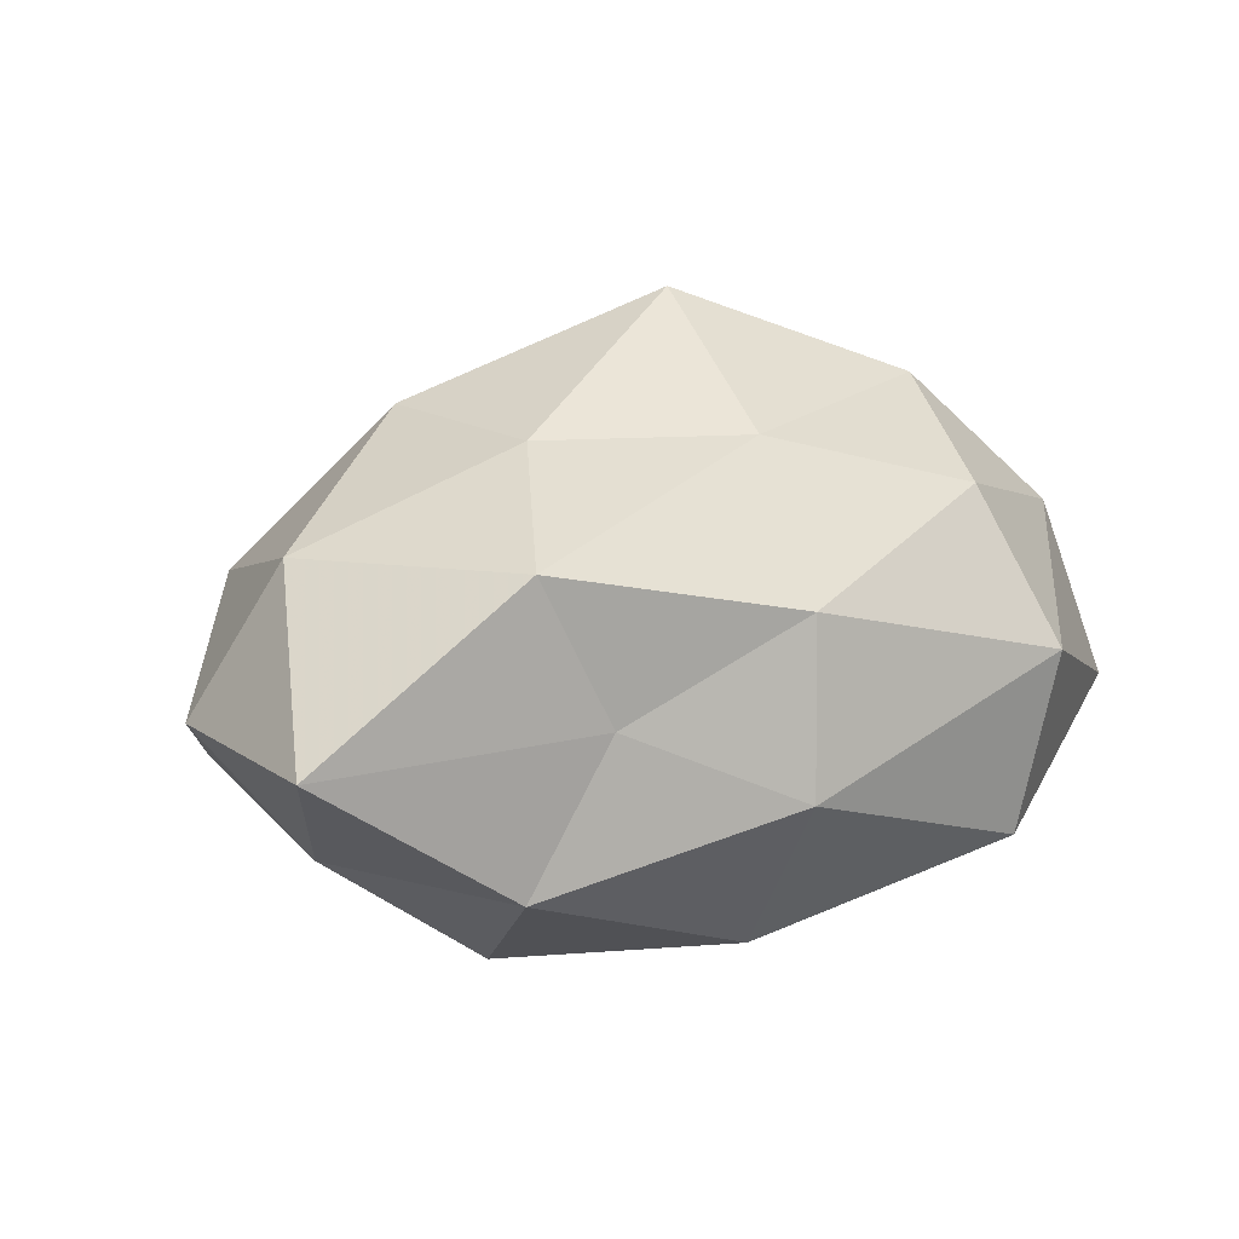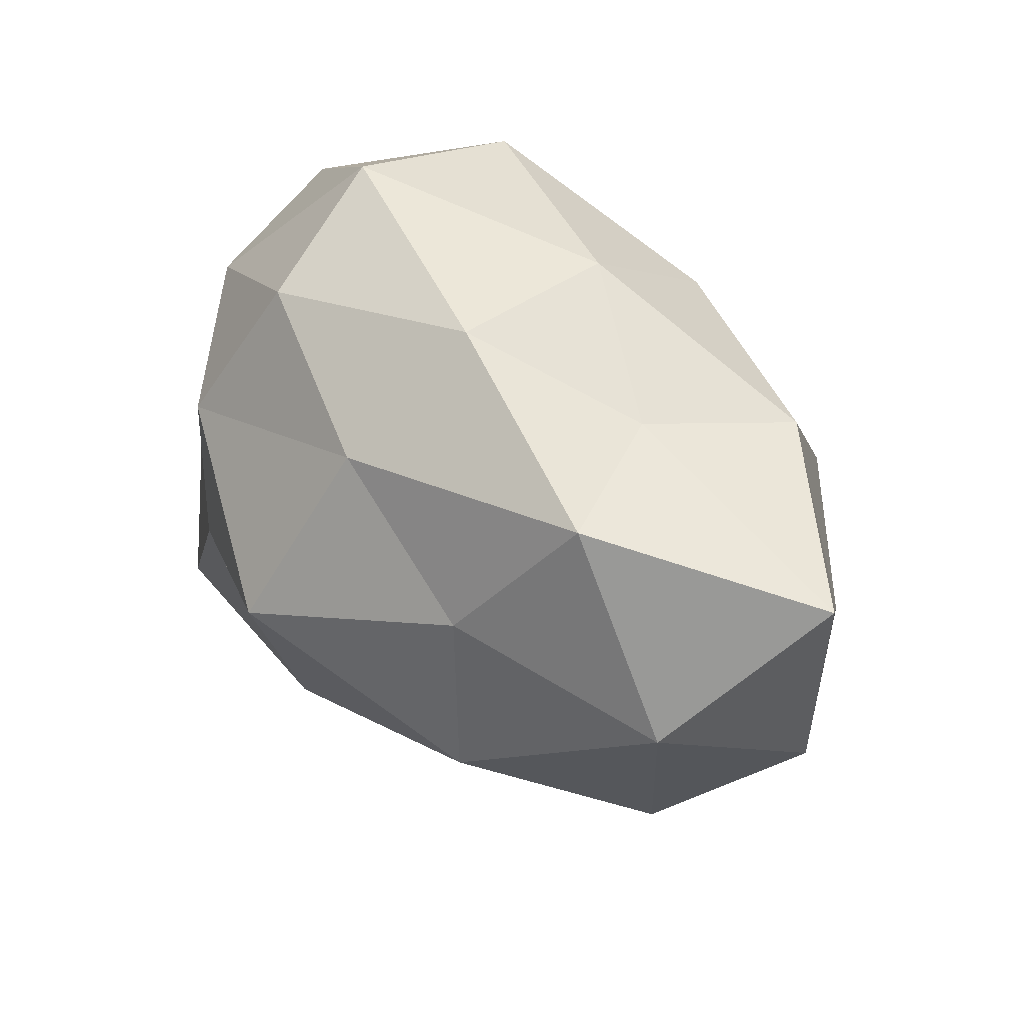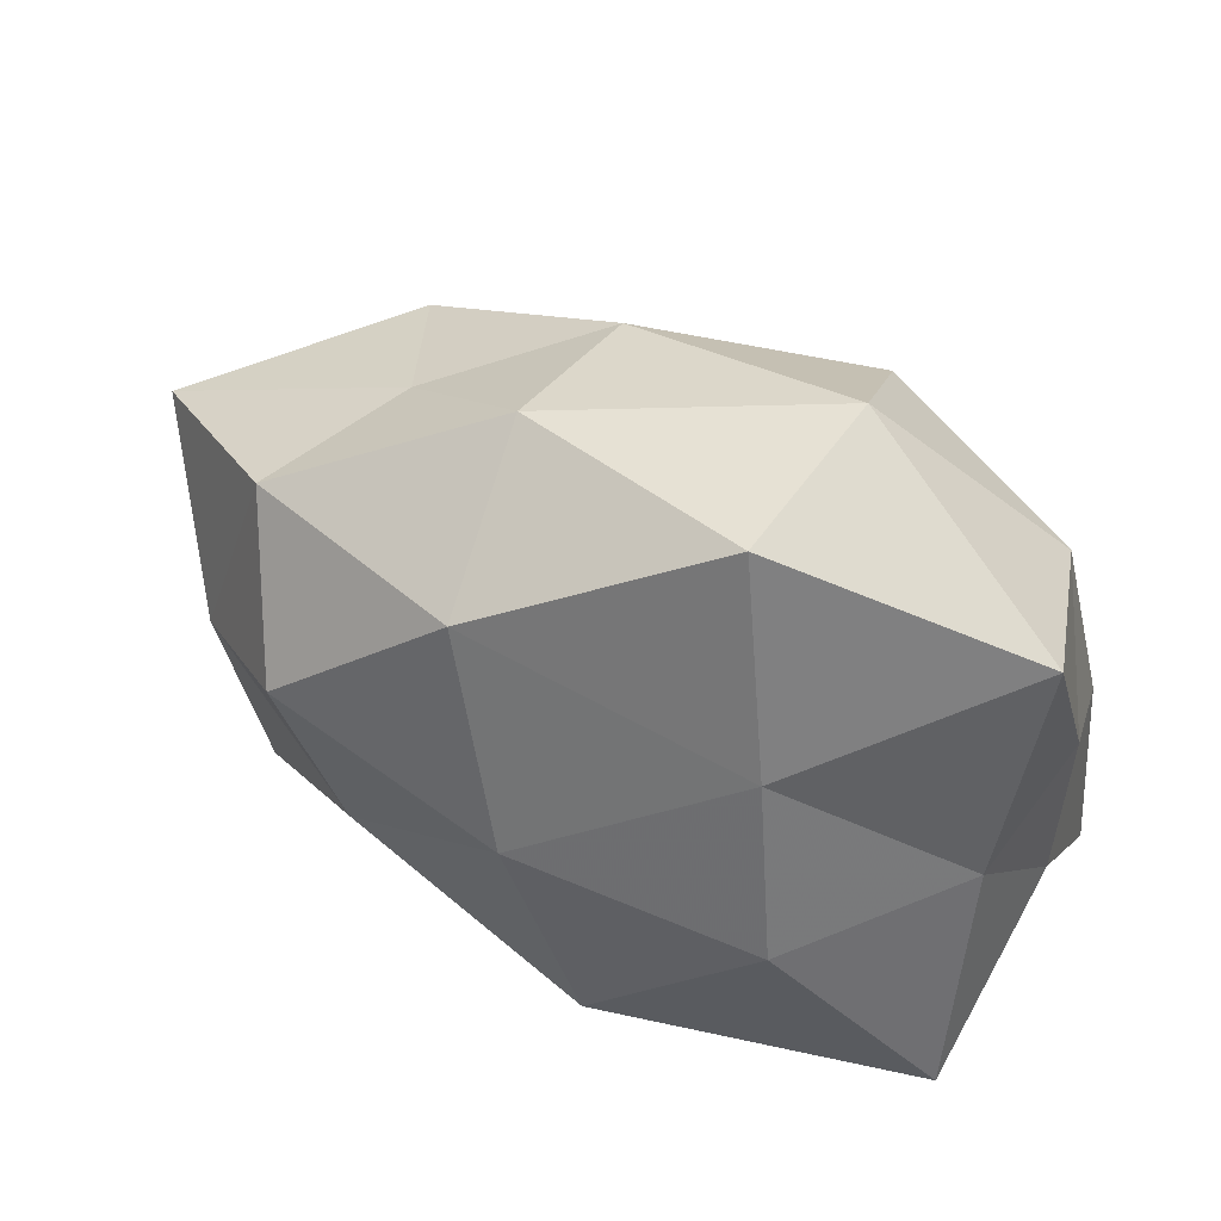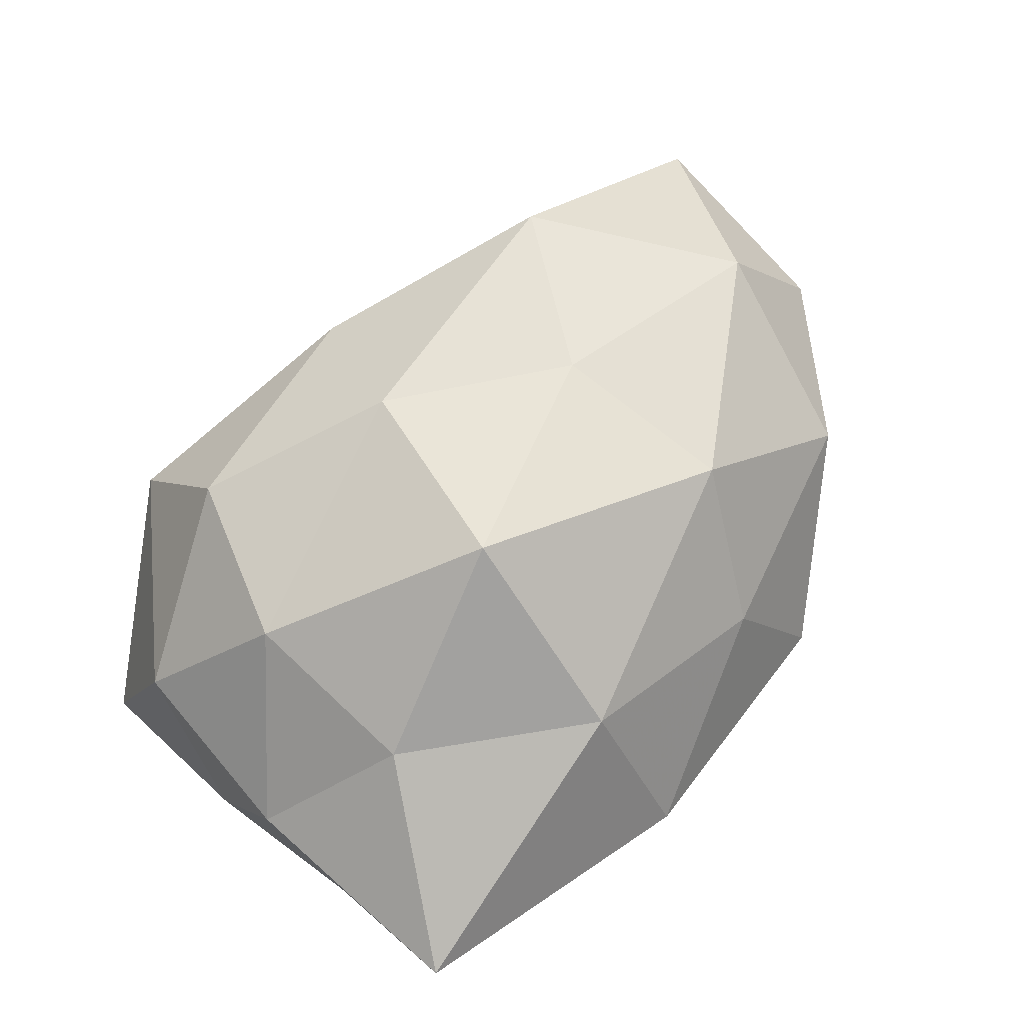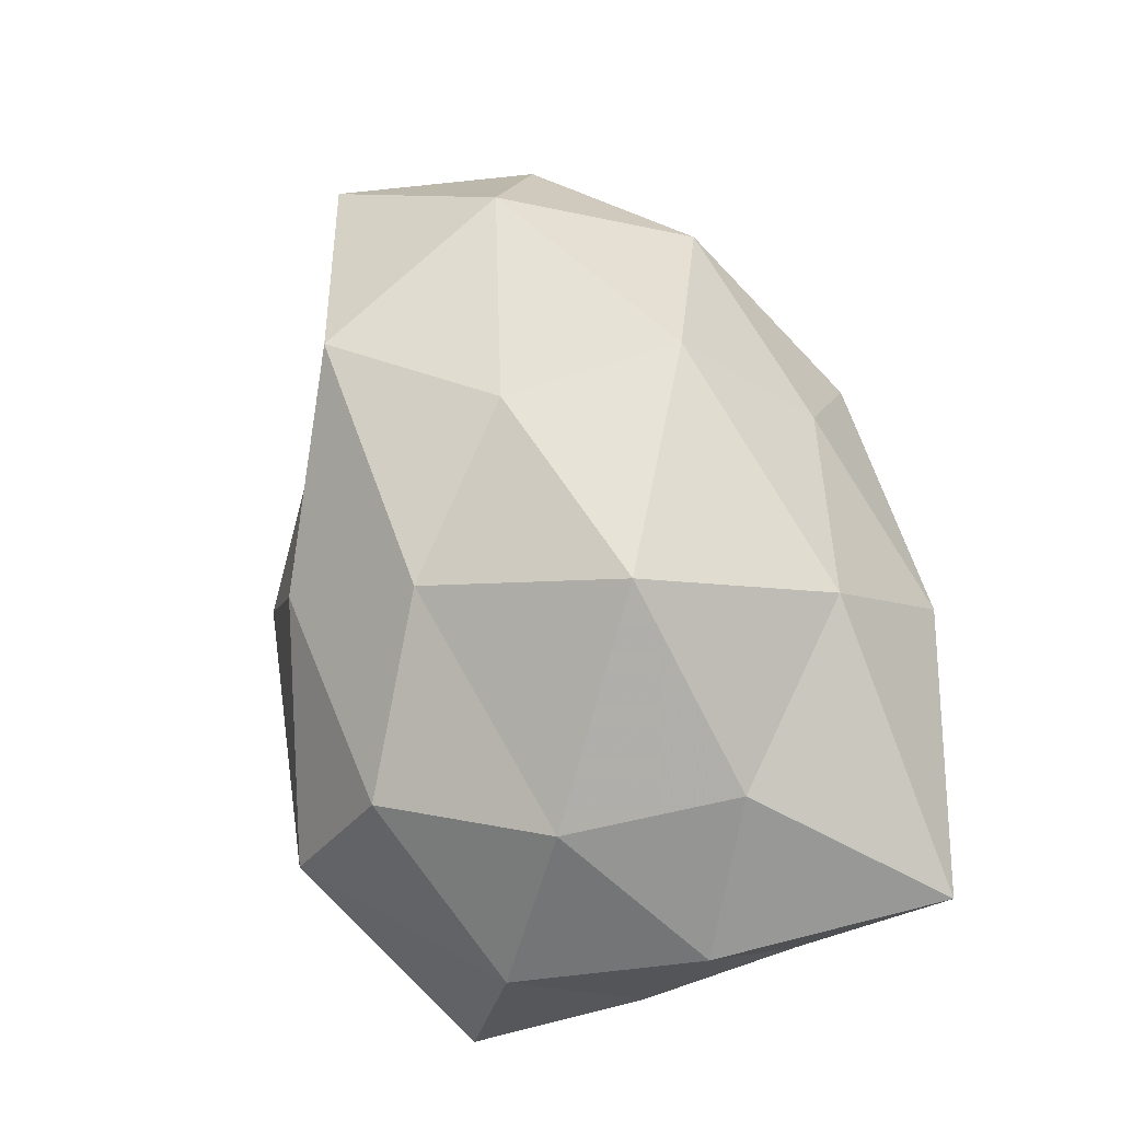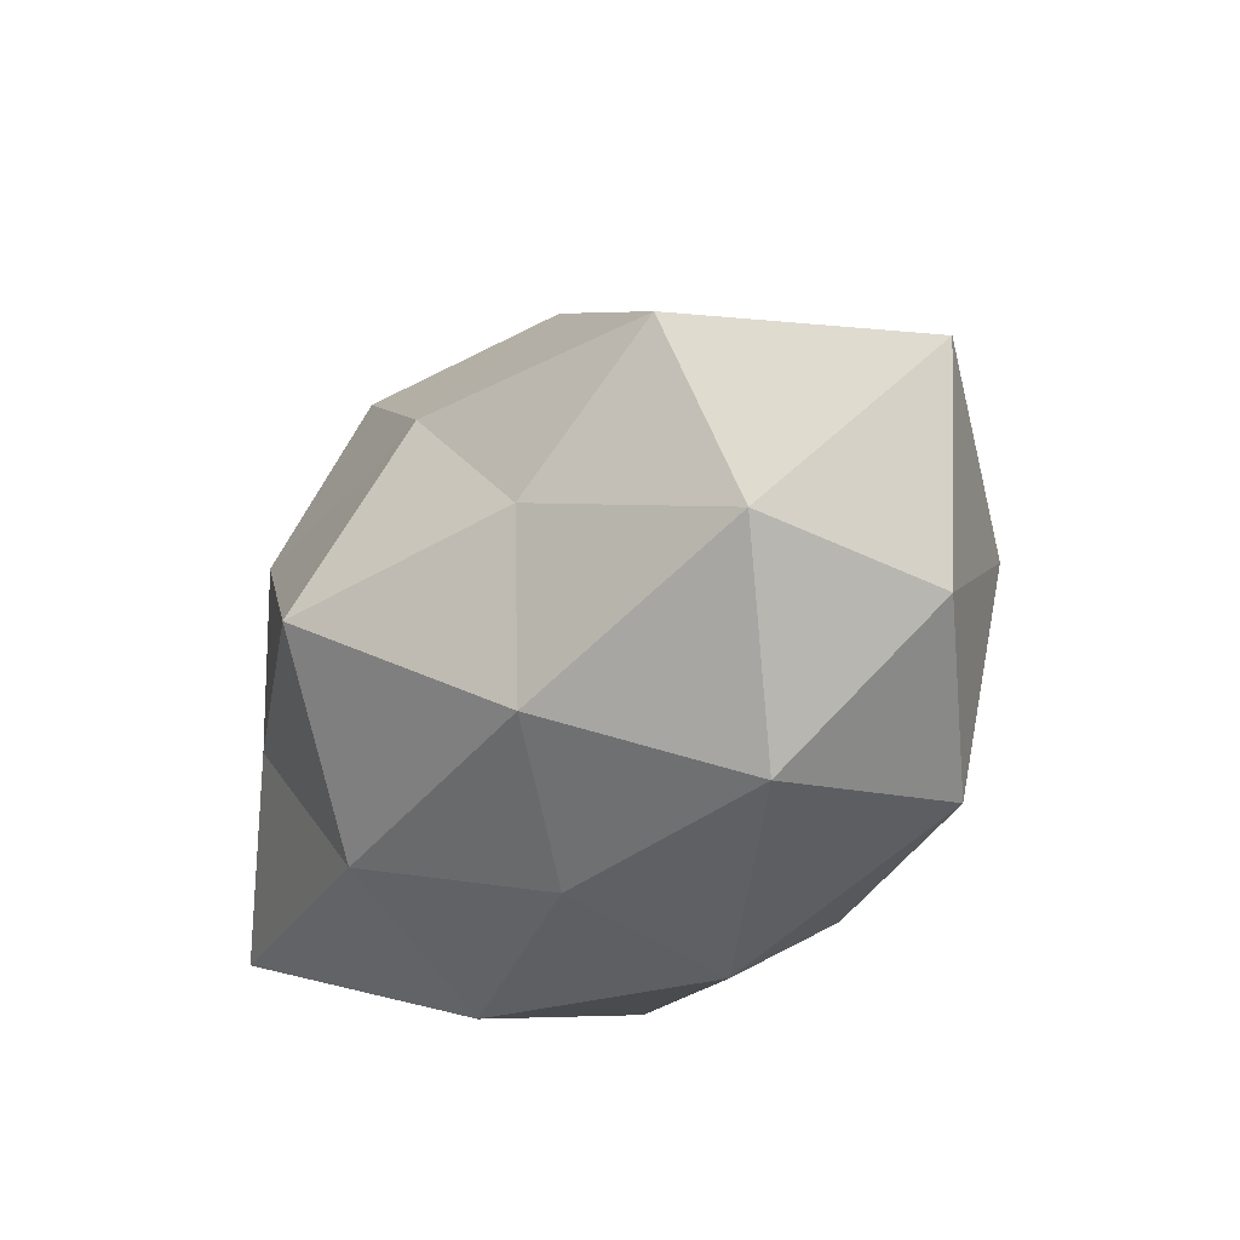
<metadata>
{"format":"obj","ext":"obj","renderer":"f3d","projection":"perspective","resolution":1024,"background":"white","views":[{"elev":20.8,"azim":137.0,"up":"+Z"},{"elev":34.1,"azim":46.3,"up":"+Y"},{"elev":48.5,"azim":-156.8,"up":"+Y"},{"elev":77.9,"azim":-52.1,"up":"+Z"},{"elev":77.8,"azim":-107.4,"up":"+Z"},{"elev":-20.6,"azim":53.3,"up":"+Y"}]}
</metadata>
<code>
v -0.01579 -0.01385 -0.001465
v 0.005409 -0.01455 0.006447
v -0.01953 0.001099 -0.007192
v 0.01189 -0.005766 -0.01132
v 0.0182 0.01086 -0.006095
v -0.002301 -0.001283 0.01746
v 0.00159 0.00915 0.0127
v -0.008171 0.01456 0.009417
v -0.01376 -0.003851 0.01185
v 0.01368 0.01206 0.001676
v 0.02586 -0.004627 0.0004634
v 0.02207 -0.001425 0.008668
v 0.008165 -0.01799 -0.001222
v 0.00177 0.000975 -0.01489
v -0.0129 0.005964 0.01244
v 0.005216 0.01248 -0.01195
v 0.01001 0.001907 0.01252
v -0.006276 -0.01799 0.003204
v -0.009711 0.007476 -0.01114
v 0.01804 -0.01185 0.004321
v 0.02766 0.006631 0.001542
v -0.007353 0.0188 -0.007938
v 0.02 -0.01164 -0.005245
v -0.01876 0.01062 0.005248
v 0.005854 0.01735 -0.002715
v -0.02165 0.003687 -9.95e-06
v -0.0209 0.0001271 0.006559
v 0.004425 0.01579 0.006195
v 0.01488 0.004077 -0.01262
v -0.02145 -0.005225 -0.0008216
v -0.009255 0.01963 0.001774
v -0.004929 -0.0168 -0.006108
v -0.002105 -0.01068 -0.01415
v 0.01654 0.009954 0.009468
v 0.01006 -0.00811 0.01226
v -0.01956 -0.01178 -0.0106
v -0.01133 -0.00227 -0.01339
v 0.007565 -0.01408 -0.00861
v -0.005141 -0.01185 0.0116
v -0.02172 -0.01296 0.007624
v 0.02185 -0.0002958 -0.006519
v -0.02095 0.01341 -0.004512
f 15 6 7
f 8 15 7
f 15 9 6
f 7 6 17
f 13 2 18
f 19 16 14
f 11 12 20
f 20 2 13
f 21 5 10
f 11 21 12
f 19 22 16
f 11 20 23
f 20 13 23
f 24 15 8
f 10 5 25
f 5 16 25
f 25 16 22
f 27 9 15
f 27 15 24
f 26 27 24
f 7 28 8
f 25 28 10
f 29 4 14
f 5 29 16
f 14 16 29
f 26 3 30
f 26 30 27
f 24 8 31
f 22 31 25
f 31 8 28
f 31 28 25
f 32 18 1
f 13 18 32
f 4 33 14
f 17 34 7
f 12 34 17
f 21 10 34
f 21 34 12
f 34 28 7
f 34 10 28
f 35 17 6
f 12 17 35
f 20 35 2
f 12 35 20
f 30 36 1
f 3 36 30
f 1 36 32
f 36 33 32
f 3 19 37
f 37 19 14
f 14 33 37
f 3 37 36
f 36 37 33
f 23 38 4
f 23 13 38
f 38 13 32
f 4 38 33
f 32 33 38
f 39 6 9
f 39 18 2
f 2 35 39
f 35 6 39
f 40 1 18
f 27 40 9
f 30 1 40
f 30 40 27
f 9 40 39
f 40 18 39
f 41 5 21
f 11 41 21
f 23 4 41
f 11 23 41
f 41 4 29
f 41 29 5
f 42 19 3
f 42 22 19
f 26 42 3
f 26 24 42
f 42 31 22
f 24 31 42

</code>
